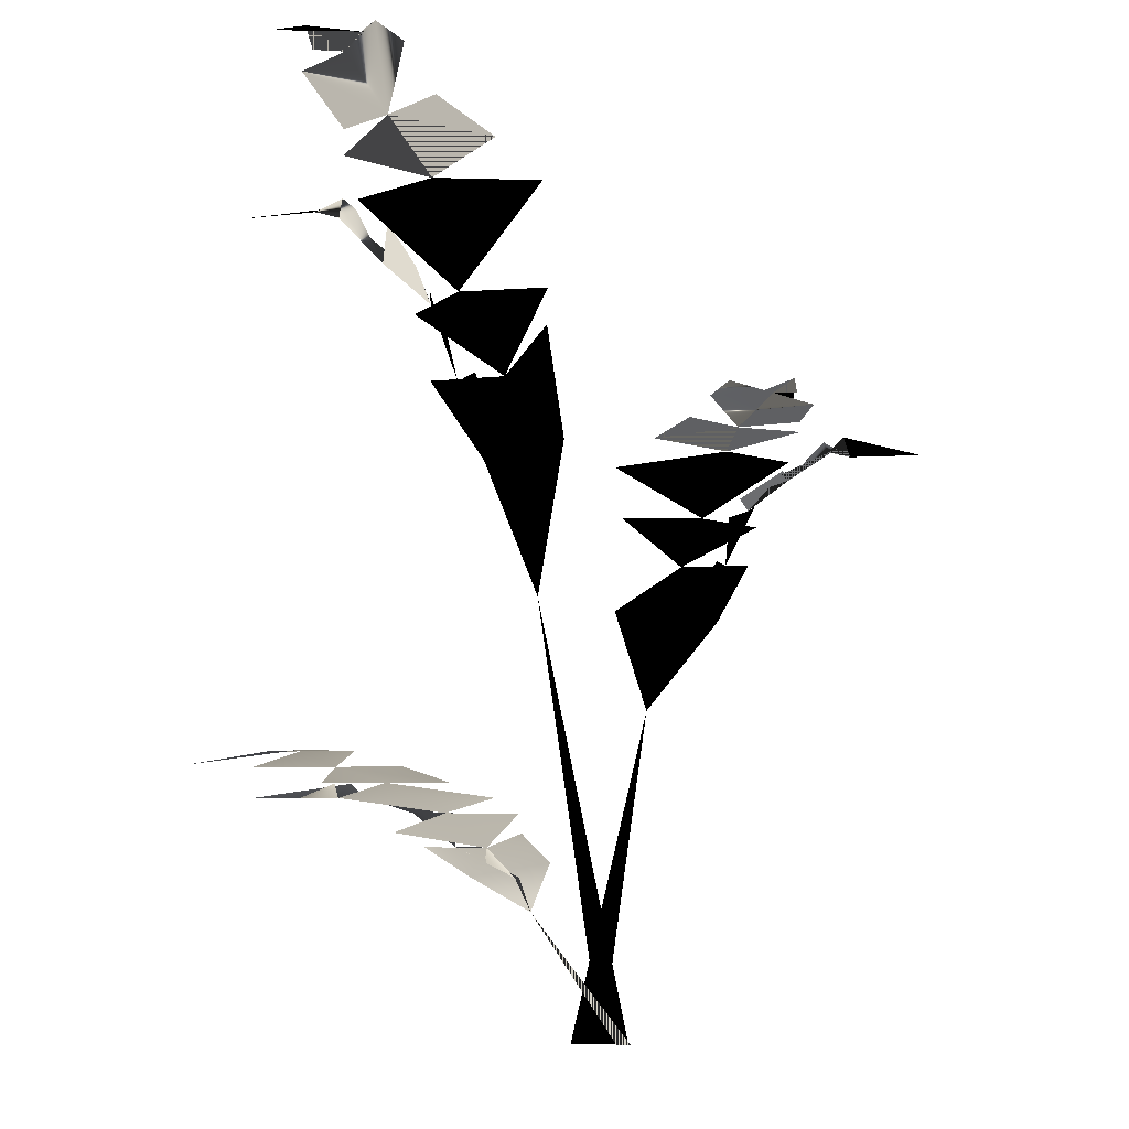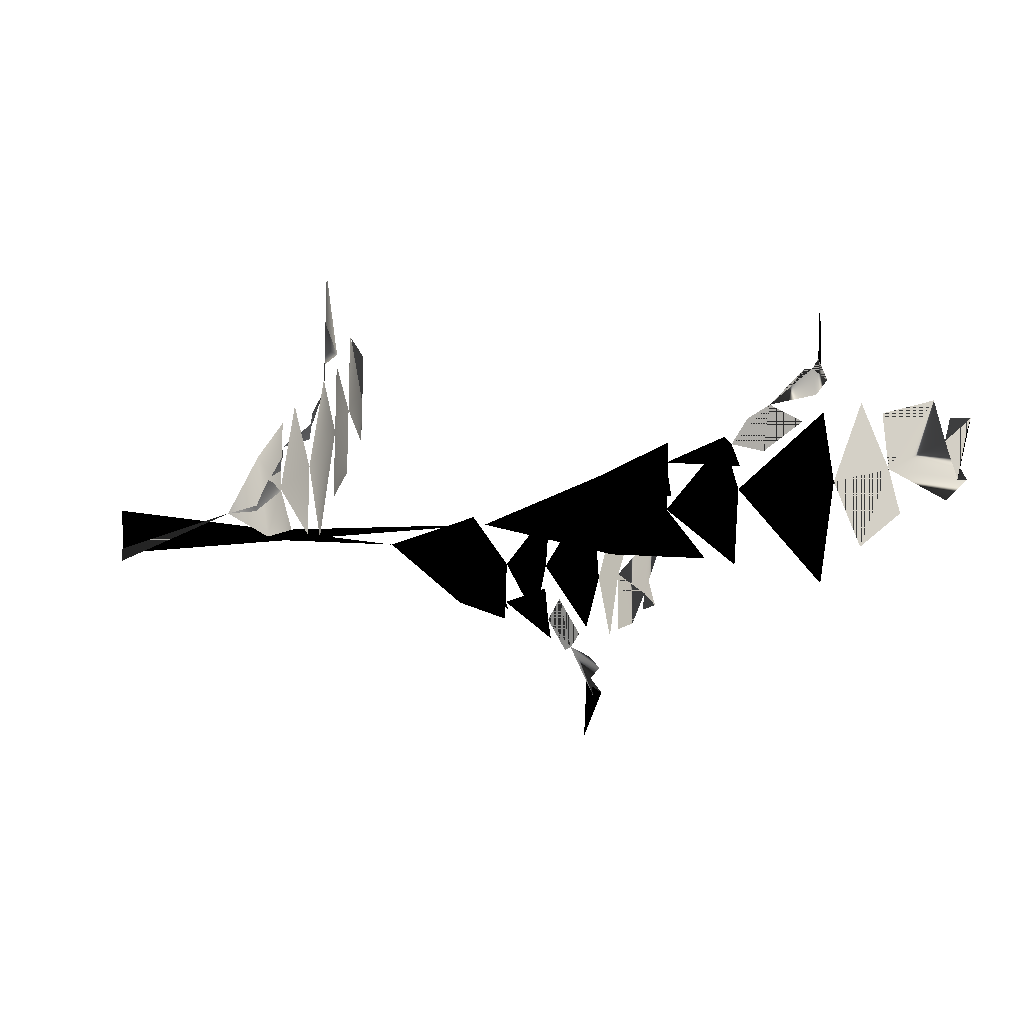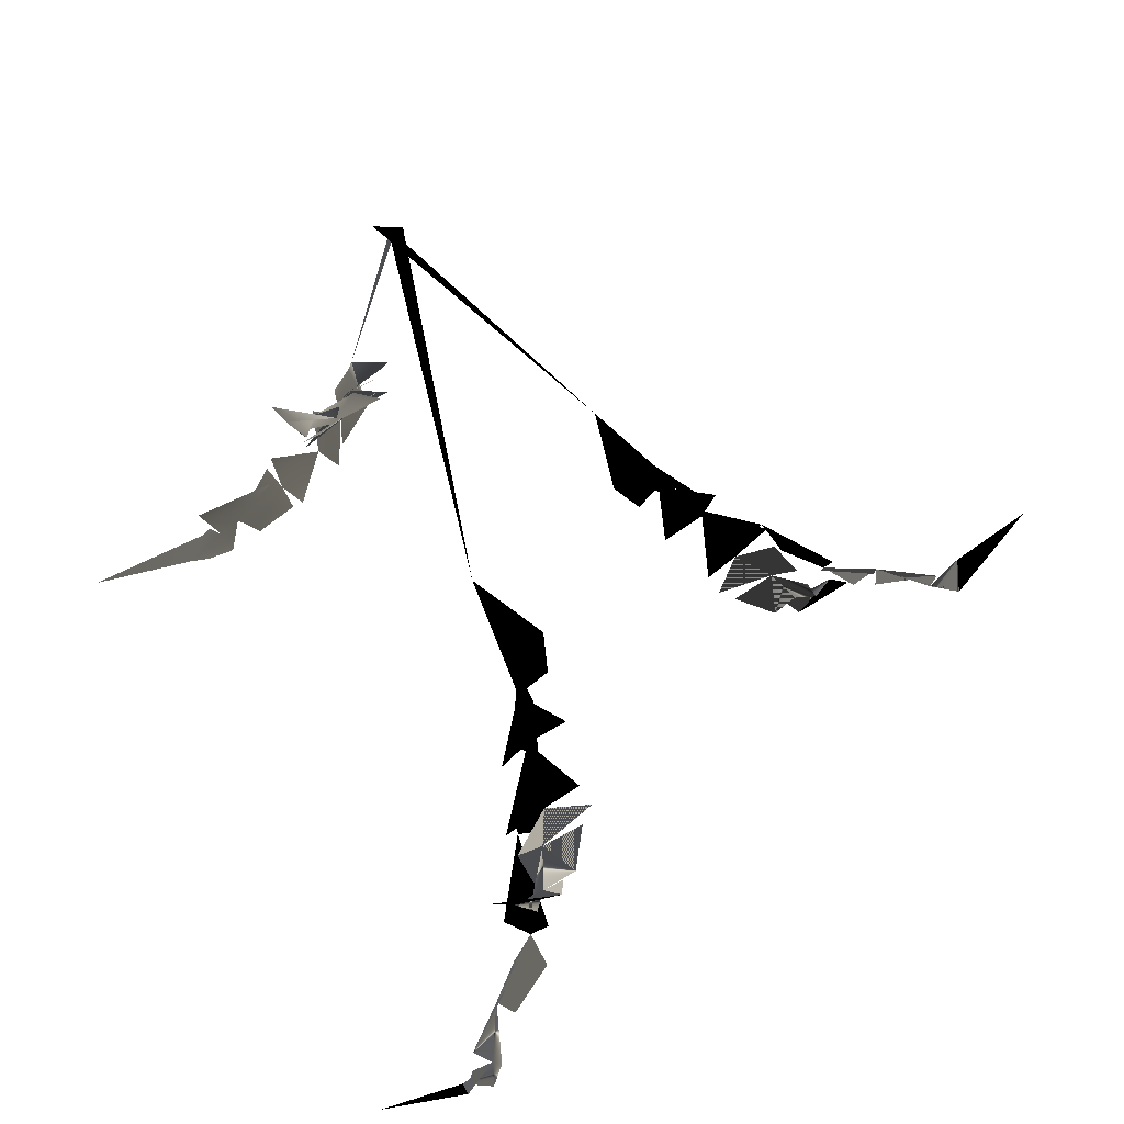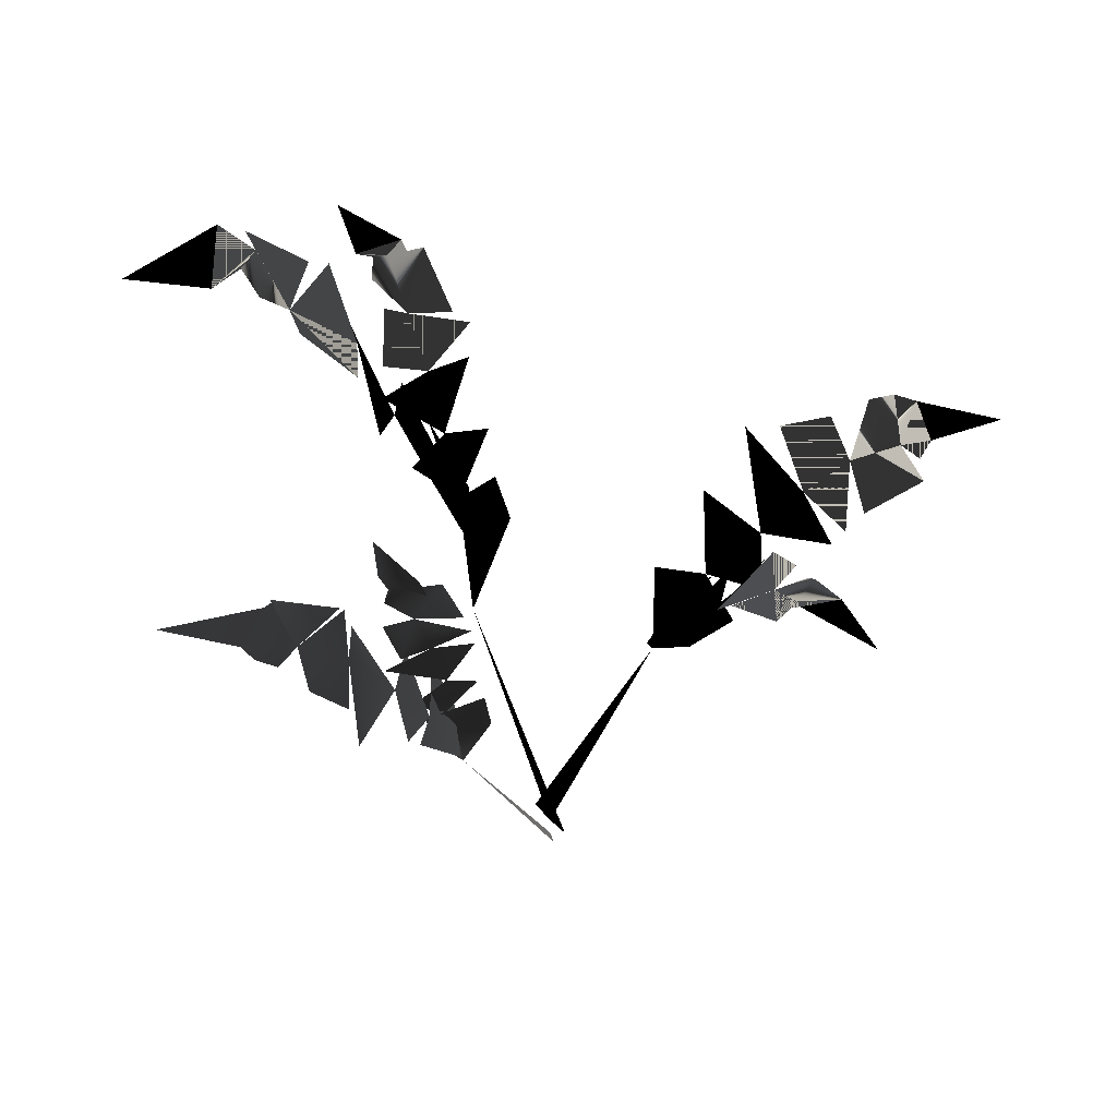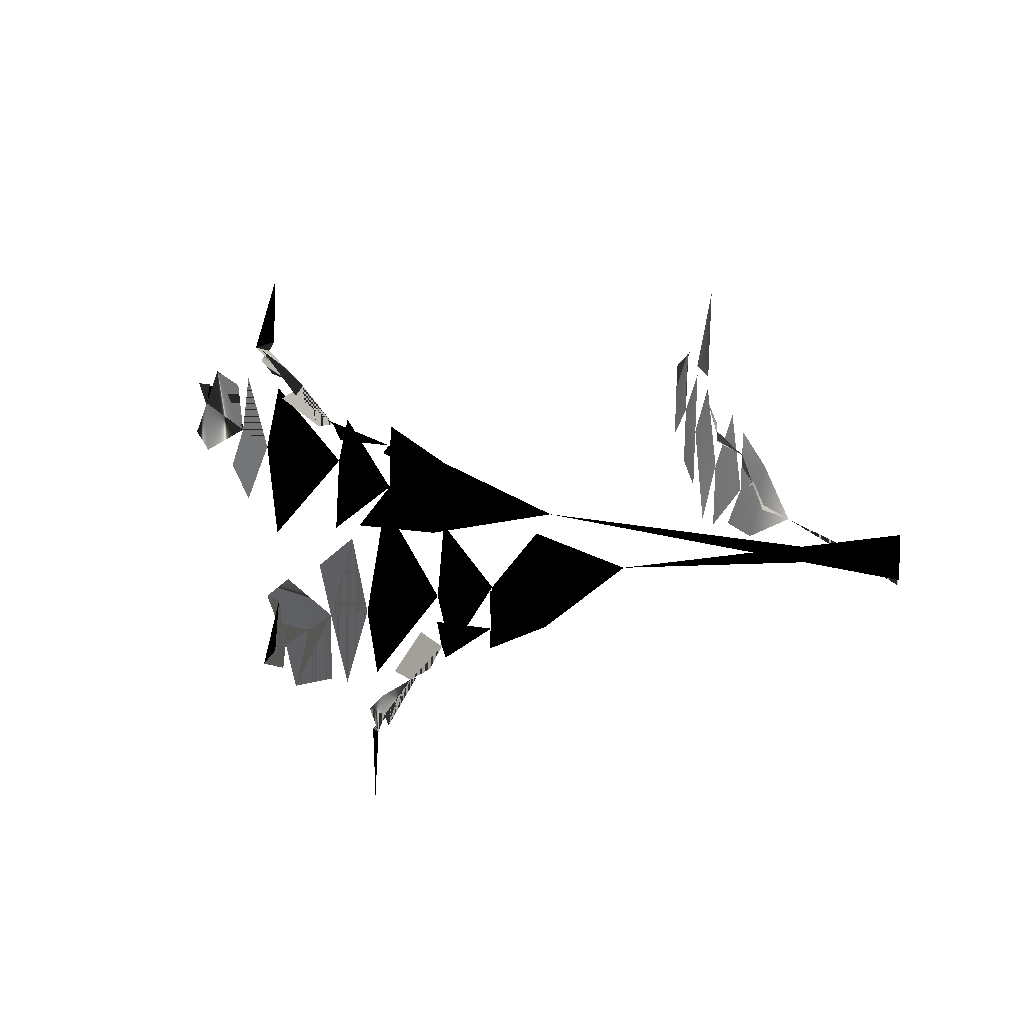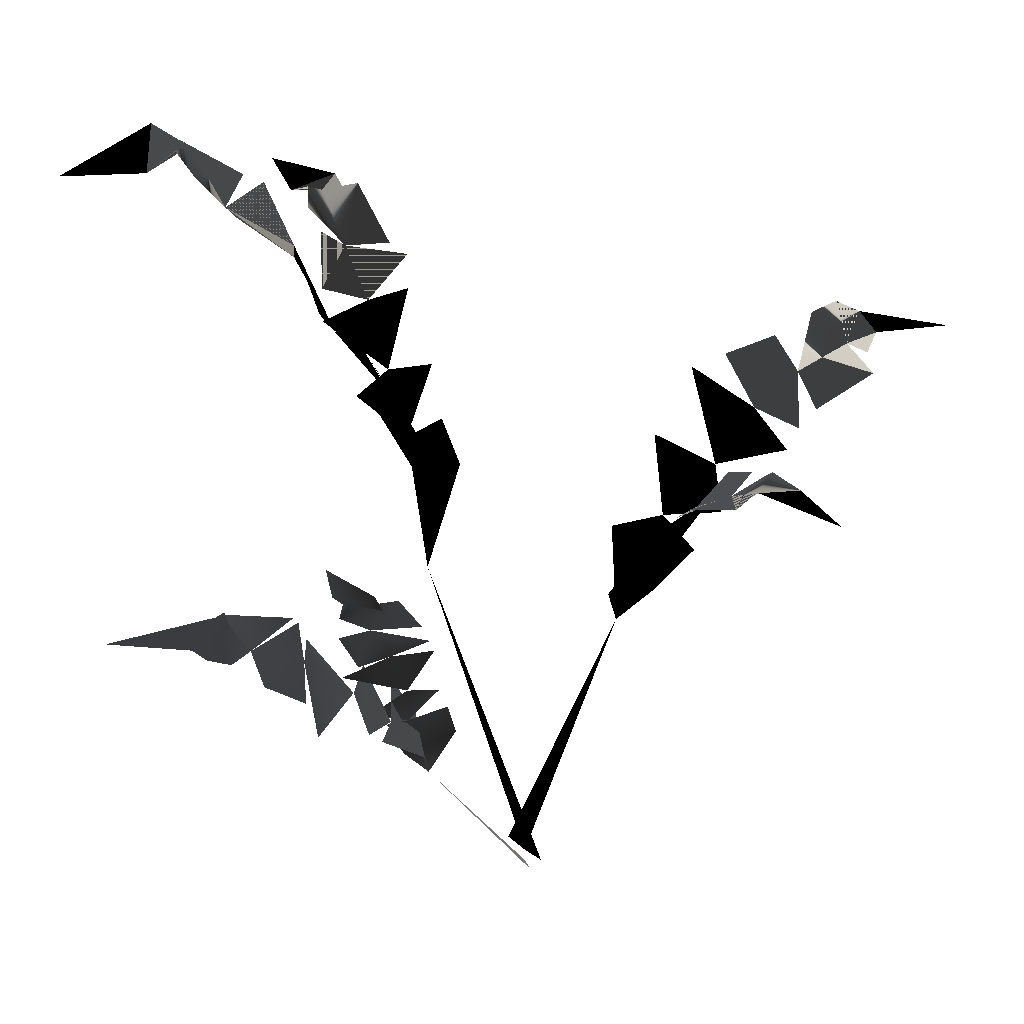
<metadata>
{"format":"obj","ext":"obj","renderer":"f3d","projection":"perspective","resolution":1024,"background":"white","views":[{"elev":-5.0,"azim":129.7,"up":"+Y"},{"elev":-16.7,"azim":85.2,"up":"+Z"},{"elev":72.9,"azim":152.4,"up":"+Z"},{"elev":-40.1,"azim":177.0,"up":"+Z"},{"elev":24.8,"azim":-84.4,"up":"+Z"},{"elev":35.3,"azim":178.0,"up":"+Y"}]}
</metadata>
<code>
o 1618
v -19 73 -6
v -26 92 -20
v -18 95 2
v -29 105 -8
v -35 105 -22
v -41 114 -20
v -41 117 -5
v -28 117 8
v -55 130 -19
v -49 133 -6
v -37 130 17
v -57 137 -21
v -59 140 -2
v -44 137 11
v -55 143 9
v -61 140 -18
v -74 146 -13
v -69 149 -5
v -63 149 9
v -68 153 7
v -74 149 9
v -75 153 -7
v -94 146 7
v -73 149 -9
v -16 89 -17
v -25 92 -4
v -25 95 -12
v -31 102 -6
v -20 95 -21
v -22 105 -23
v -32 105 -18
v -35 105 -6
v -28 117 -29
v -35 117 -22
v -43 117 -11
v -29 121 -32
v -42 124 -28
v -43 121 -14
v -47 127 -23
v -32 124 -33
v -41 130 -42
v -46 130 -36
v -49 130 -29
v -50 133 -32
v -56 130 -35
v -46 133 -40
v -63 130 -49
v -44 130 -38
v 7 3 -6
v 3 3 -11
v 26 95 -13
v 28 124 0
v 26 127 -20
v 33 140 -10
v 35 149 -23
v 38 140 6
v 44 153 5
v 45 156 -8
v 37 156 -25
v 58 175 8
v 53 178 -8
v 47 175 -32
v 60 184 10
v 67 188 -9
v 52 184 -24
v 64 191 -19
v 64 188 6
v 77 197 5
v 74 200 -4
v 72 200 -18
v 76 204 -14
v 82 200 -16
v 82 204 -1
v 101 197 -11
v 79 200 0
v 18 117 -3
v 29 124 -14
v 30 127 -6
v 37 137 -9
v 22 127 1
v 24 140 4
v 34 140 2
v 41 140 -9
v 29 156 11
v 38 156 6
v 48 156 -3
v 29 162 16
v 43 165 15
v 48 162 1
v 48 172 9
v 33 165 16
v 40 175 26
v 48 175 23
v 51 175 15
v 51 178 19
v 55 175 23
v 45 178 25
v 60 175 39
v 43 175 23
v -1 3 -15
v 2 3 -18
v 3 3 -15
v 27 31 -12
v 30 38 2
v 28 41 -18
v 36 44 -8
v 38 47 -19
v 36 44 9
v 43 47 11
v 45 51 -5
v 41 51 -21
v 57 54 13
v 57 57 0
v 53 54 -25
v 59 57 16
v 70 60 1
v 56 57 -16
v 66 60 -13
v 60 60 14
v 78 60 16
v 75 63 6
v 74 63 -8
v 80 63 -6
v 84 63 -2
v 79 63 11
v 106 60 5
v 77 63 13
v 20 38 -5
v 33 38 -13
v 32 41 -4
v 37 44 -9
v 22 41 1
v 24 44 4
v 32 44 4
v 41 44 -5
v 25 51 11
v 36 51 9
v 48 51 1
v 26 51 15
v 41 54 16
v 44 51 5
v 49 54 13
v 28 54 17
v 34 54 28
v 44 54 26
v 49 54 21
v 48 57 23
v 51 54 30
v 40 57 26
v 53 54 42
v 38 54 24
f 1 2 3
f 1 3 2
f 2 3 4
f 2 4 3
f 4 2 5
f 4 5 2
f 4 6 7
f 4 7 8
f 4 8 7
f 4 7 6
f 7 9 10
f 7 10 11
f 7 11 10
f 7 10 9
f 10 12 13
f 10 13 14
f 10 14 13
f 10 13 12
f 15 14 13
f 15 13 14
f 13 16 17
f 13 17 18
f 13 18 19
f 13 19 20
f 13 20 18
f 13 18 17
f 13 17 16
f 18 20 19
f 20 18 21
f 20 21 18
f 18 21 22
f 18 22 21
f 21 22 23
f 21 23 22
f 18 24 22
f 18 22 24
f 1 25 26
f 1 26 25
f 25 26 27
f 25 27 26
f 26 27 28
f 26 28 27
f 27 25 29
f 27 29 25
f 27 30 31
f 27 31 32
f 27 32 31
f 27 31 30
f 31 33 34
f 31 34 35
f 31 35 34
f 31 34 33
f 34 36 37
f 34 37 38
f 34 38 37
f 34 37 36
f 39 38 37
f 39 37 38
f 37 40 41
f 37 41 42
f 37 42 43
f 37 43 44
f 37 44 42
f 37 42 41
f 37 41 40
f 42 44 43
f 44 42 45
f 44 45 42
f 42 45 46
f 42 46 45
f 45 46 47
f 45 47 46
f 42 48 46
f 42 46 48
f 49 50 1
f 49 1 50
f 51 52 53
f 51 53 52
f 52 53 54
f 52 54 53
f 53 54 55
f 53 55 54
f 54 52 56
f 54 56 52
f 54 57 58
f 54 58 59
f 54 59 58
f 54 58 57
f 58 60 61
f 58 61 62
f 58 62 61
f 58 61 60
f 61 63 64
f 61 64 65
f 61 65 64
f 61 64 63
f 66 65 64
f 66 64 65
f 64 67 68
f 64 68 69
f 64 69 70
f 64 70 71
f 64 71 69
f 64 69 68
f 64 68 67
f 69 71 70
f 71 69 72
f 71 72 69
f 69 72 73
f 69 73 72
f 72 73 74
f 72 74 73
f 69 75 73
f 69 73 75
f 51 76 77
f 51 77 76
f 76 77 78
f 76 78 77
f 77 78 79
f 77 79 78
f 78 76 80
f 78 80 76
f 78 81 82
f 78 82 83
f 78 83 82
f 78 82 81
f 82 84 85
f 82 85 86
f 82 86 85
f 82 85 84
f 85 87 88
f 85 88 89
f 85 89 88
f 85 88 87
f 90 89 88
f 90 88 89
f 88 91 92
f 88 92 93
f 88 93 94
f 88 94 95
f 88 95 93
f 88 93 92
f 88 92 91
f 93 95 94
f 95 93 96
f 95 96 93
f 93 96 97
f 93 97 96
f 96 97 98
f 96 98 97
f 93 99 97
f 93 97 99
f 100 50 51
f 100 51 50
f 101 102 103
f 101 103 102
f 103 104 105
f 105 104 106
f 105 106 107
f 106 104 108
f 106 109 110
f 106 110 111
f 110 112 113
f 110 113 114
f 113 115 116
f 113 116 117
f 117 116 118
f 116 119 120
f 116 120 121
f 116 121 122
f 122 121 123
f 123 121 124
f 124 121 125
f 124 125 126
f 121 127 125
f 103 128 129
f 129 128 130
f 129 130 131
f 130 128 132
f 130 133 134
f 130 134 135
f 134 136 137
f 134 137 138
f 137 139 140
f 137 140 141
f 141 140 142
f 140 143 144
f 140 144 145
f 140 145 146
f 146 145 147
f 147 145 148
f 148 145 149
f 148 149 150
f 145 151 149

</code>
